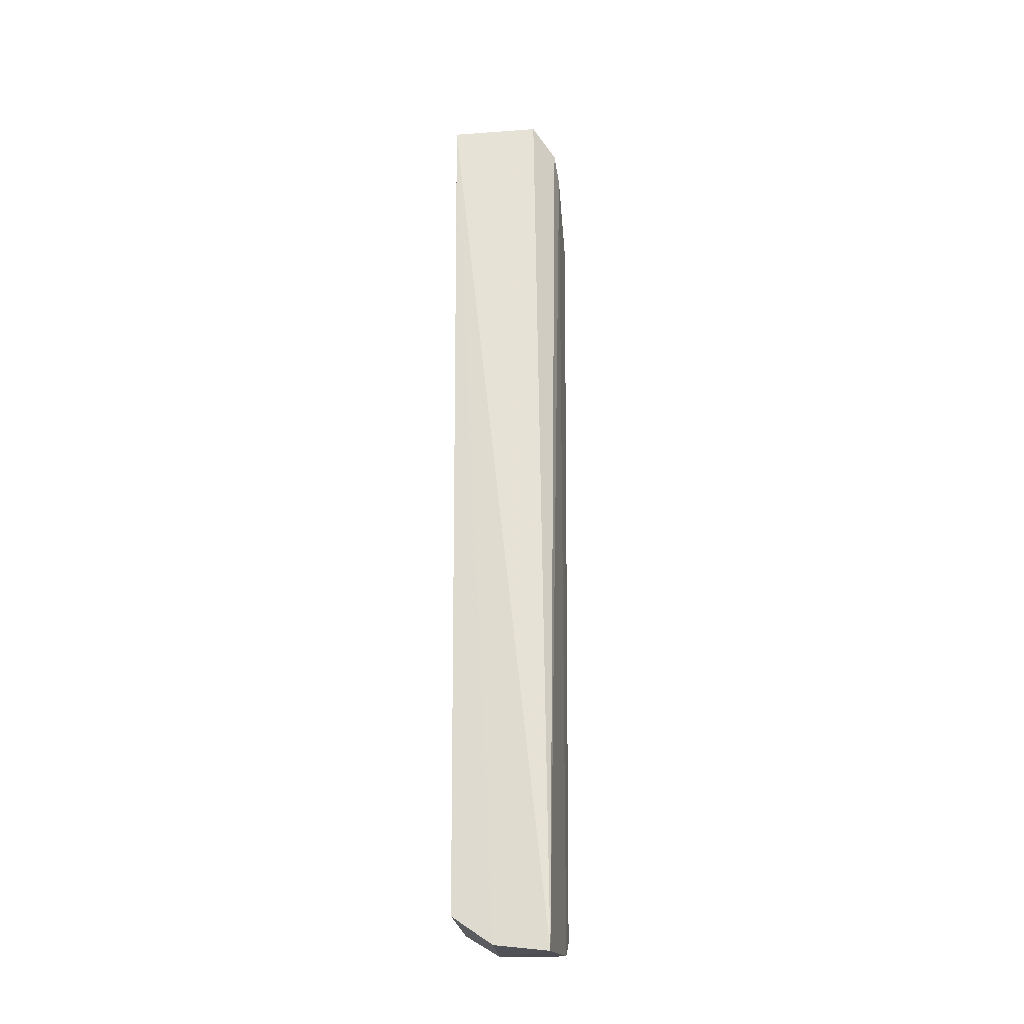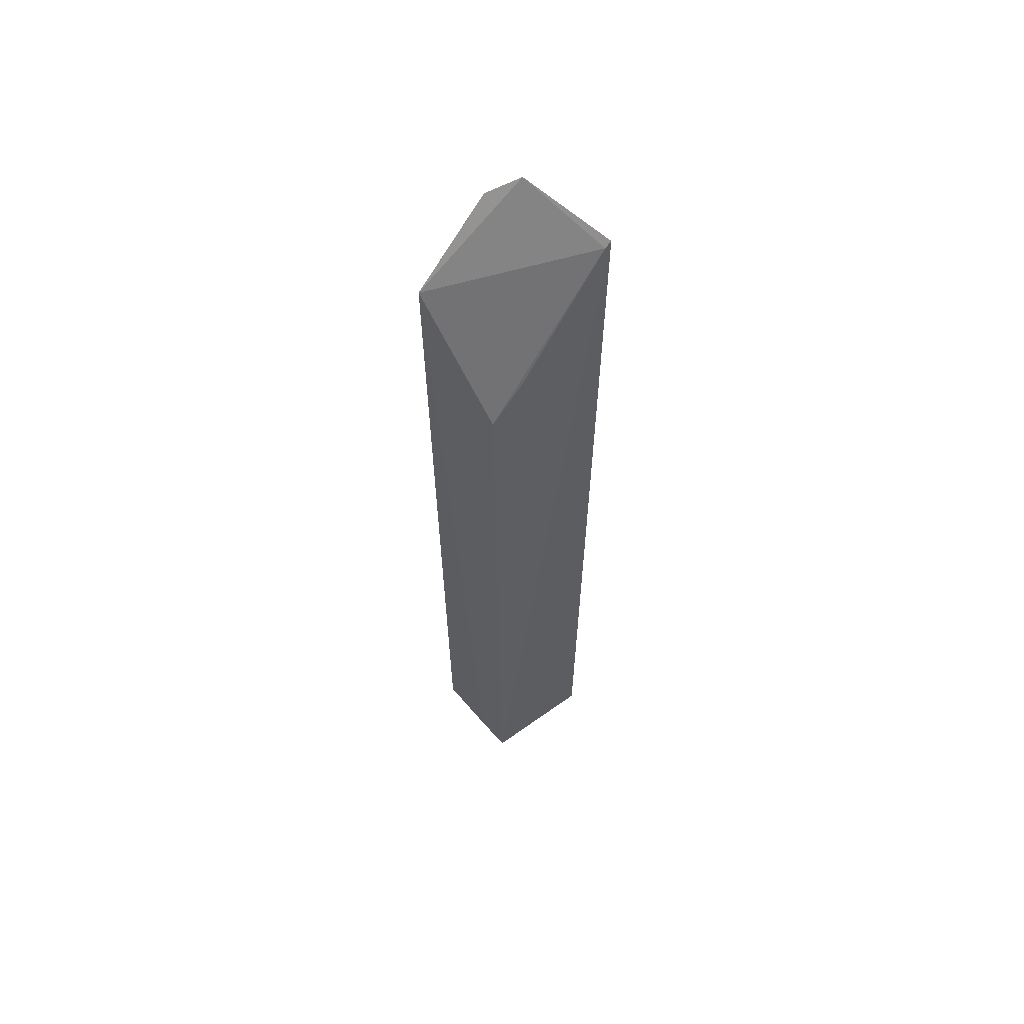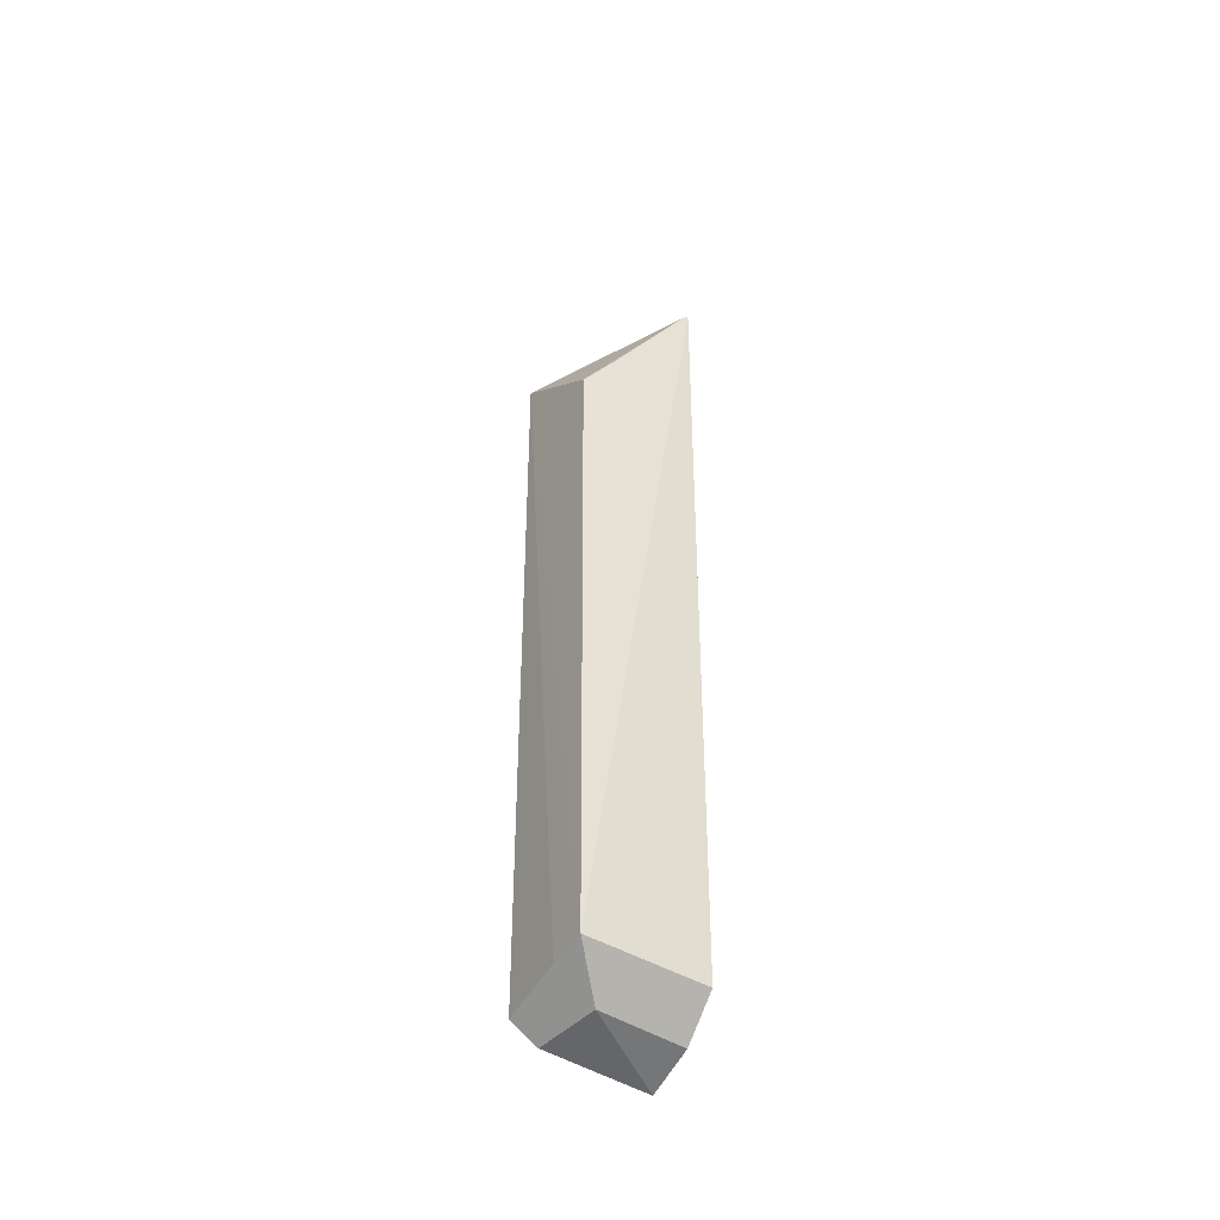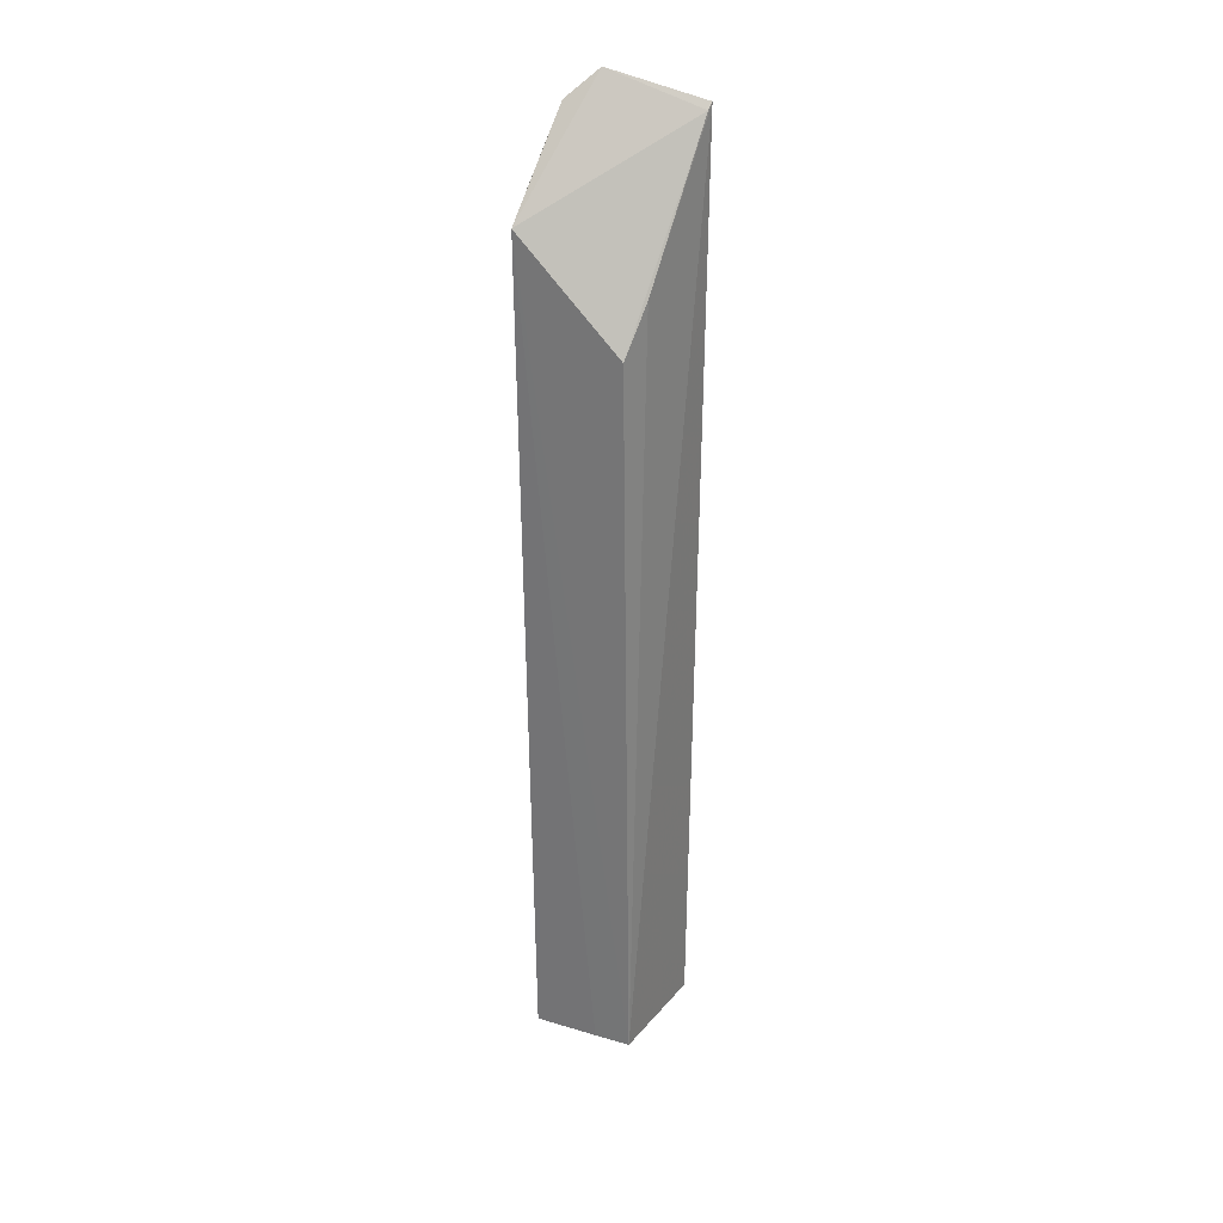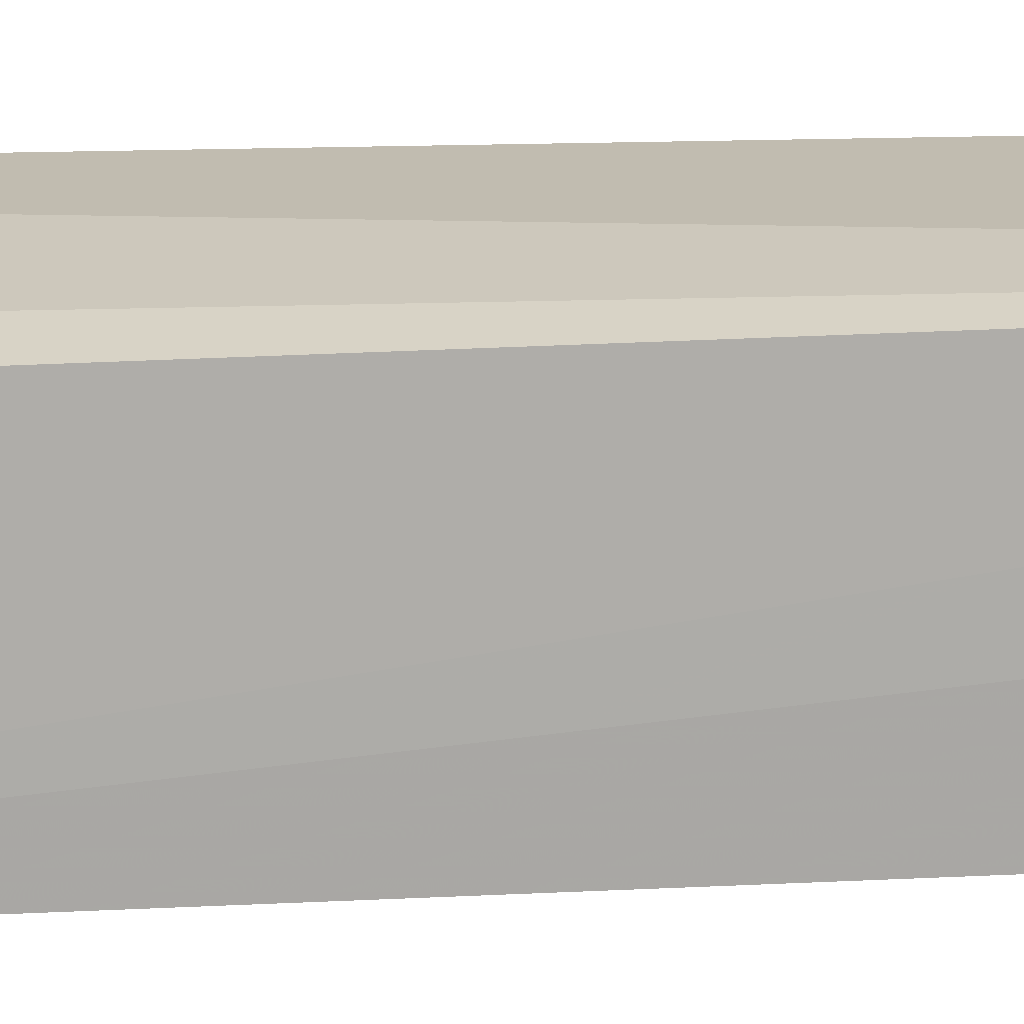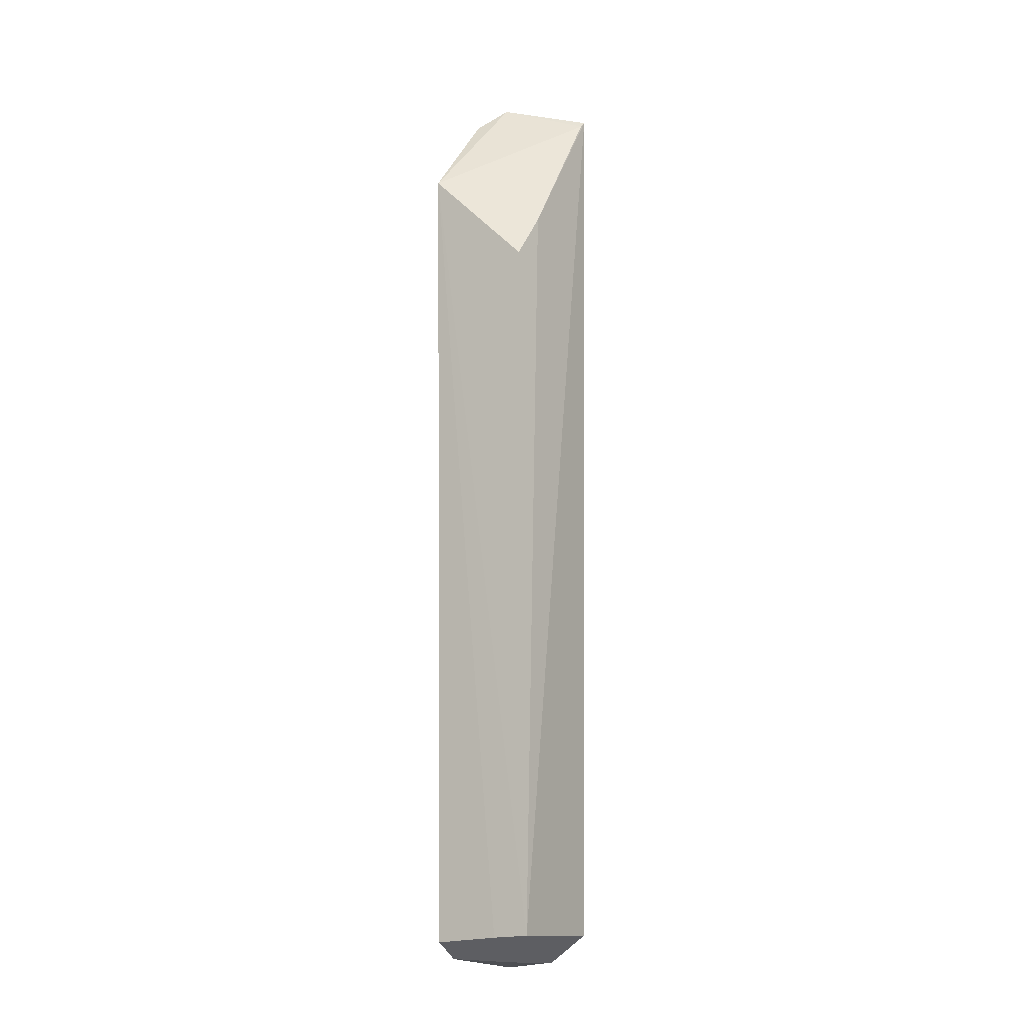
<metadata>
{"format":"obj","ext":"obj","renderer":"f3d","projection":"perspective","resolution":1024,"background":"white","views":[{"elev":-25.1,"azim":-81.3,"up":"+Z"},{"elev":58.6,"azim":145.5,"up":"+Z"},{"elev":-49.2,"azim":152.5,"up":"+Z"},{"elev":28.9,"azim":123.4,"up":"+Z"},{"elev":19.3,"azim":85.3,"up":"+Y"},{"elev":-11.3,"azim":125.3,"up":"+Z"}]}
</metadata>
<code>
v 0.2084 0.1625 0.1214
v 0.2425 0.1672 -0.4794
v 0.2383 0.232 0.01118
v 0.1571 0.2372 0.1394
v 0.1606 0.169 -0.5
v 0.2459 0.1631 0.07783
v 0.2252 0.1668 -0.4913
v 0.1798 0.1792 0.1553
v 0.1606 0.2334 -0.4761
v 0.161 0.2369 0.1352
v 0.2372 0.2372 -0.4734
v 0.1972 0.1645 0.1388
v 0.2176 0.2348 0.04187
v 0.2397 0.2121 -0.4752
v 0.2146 0.2096 -0.4928
v 0.1606 0.2059 -0.4953
f 7 1 5
f 7 6 1
f 7 2 6
f 8 4 5
f 10 6 3
f 10 8 6
f 10 4 8
f 11 3 6
f 11 9 4
f 12 8 5
f 12 5 1
f 12 1 6
f 12 6 8
f 13 10 3
f 13 4 10
f 13 11 4
f 13 3 11
f 14 11 6
f 14 6 2
f 14 2 11
f 15 7 5
f 15 9 11
f 15 11 2
f 15 2 7
f 16 15 5
f 16 9 15
f 16 5 4
f 16 4 9

</code>
